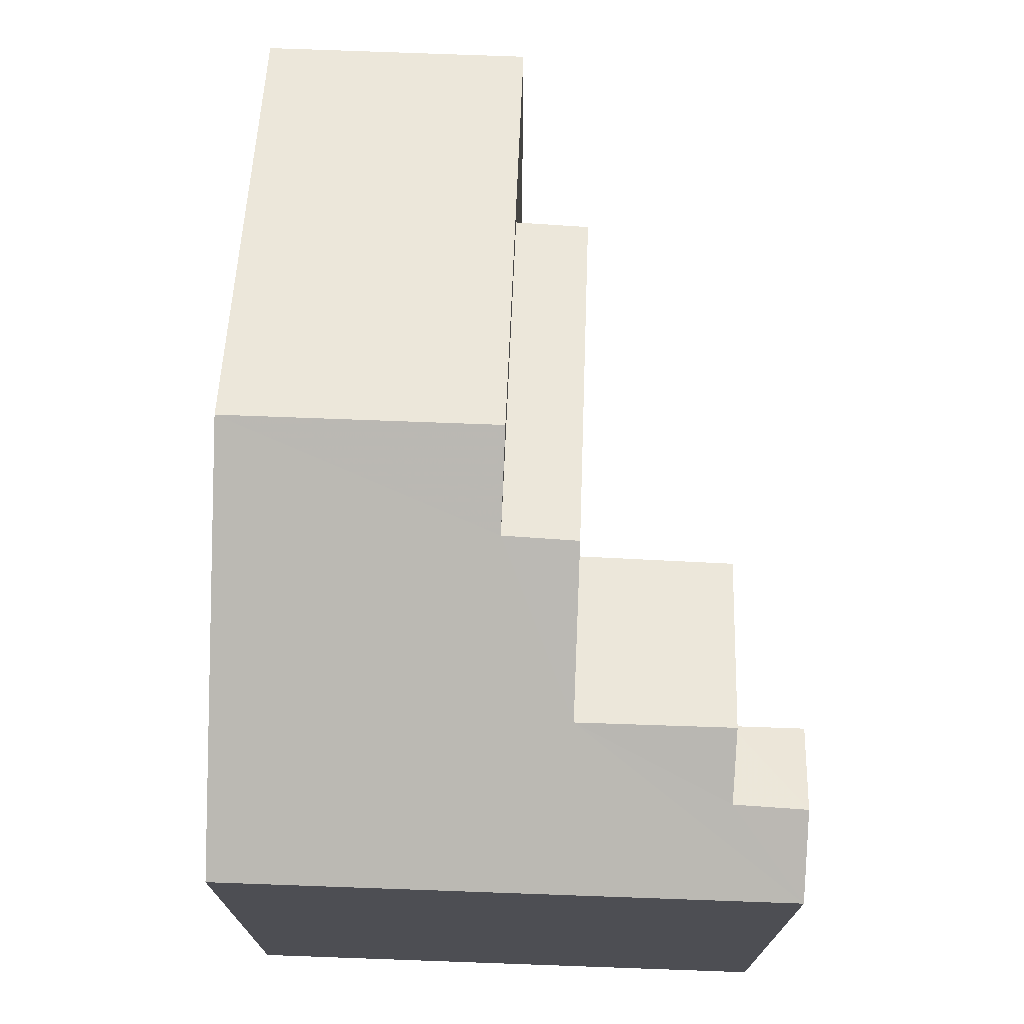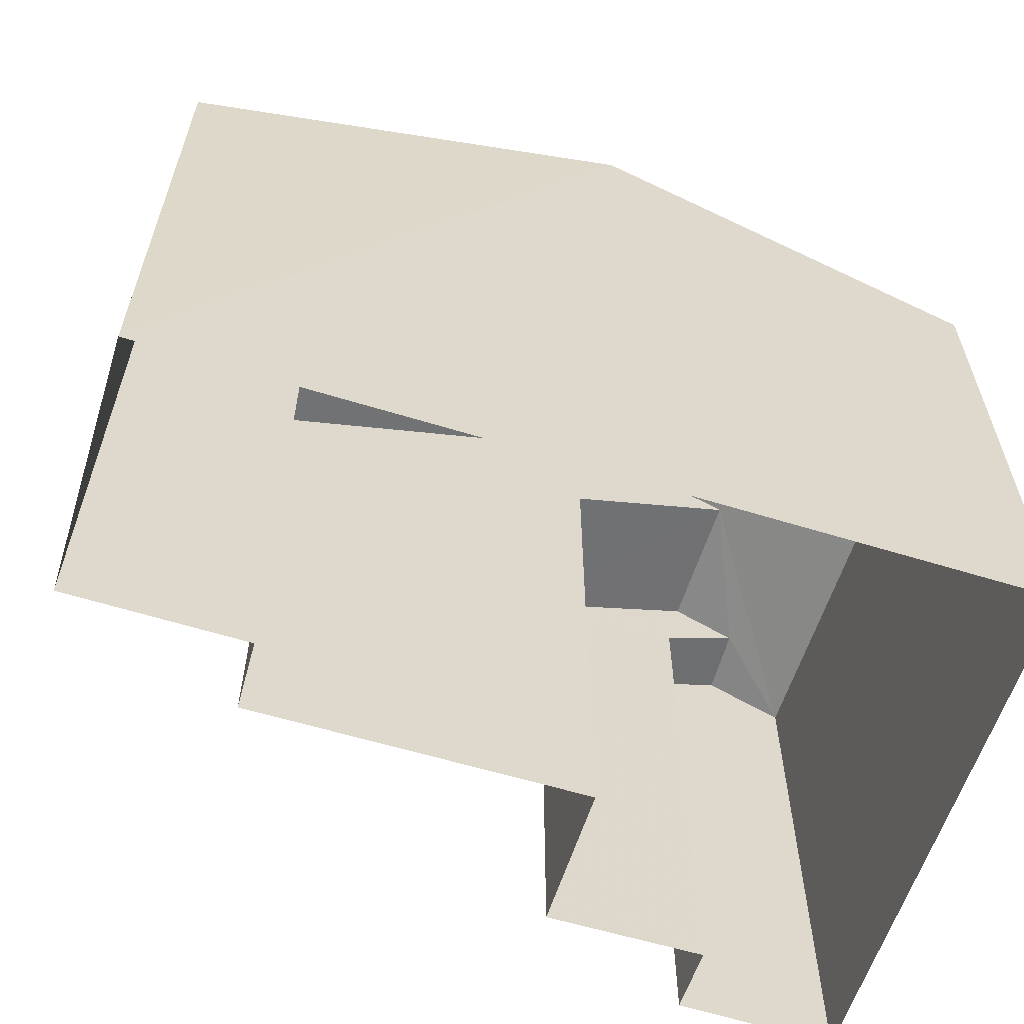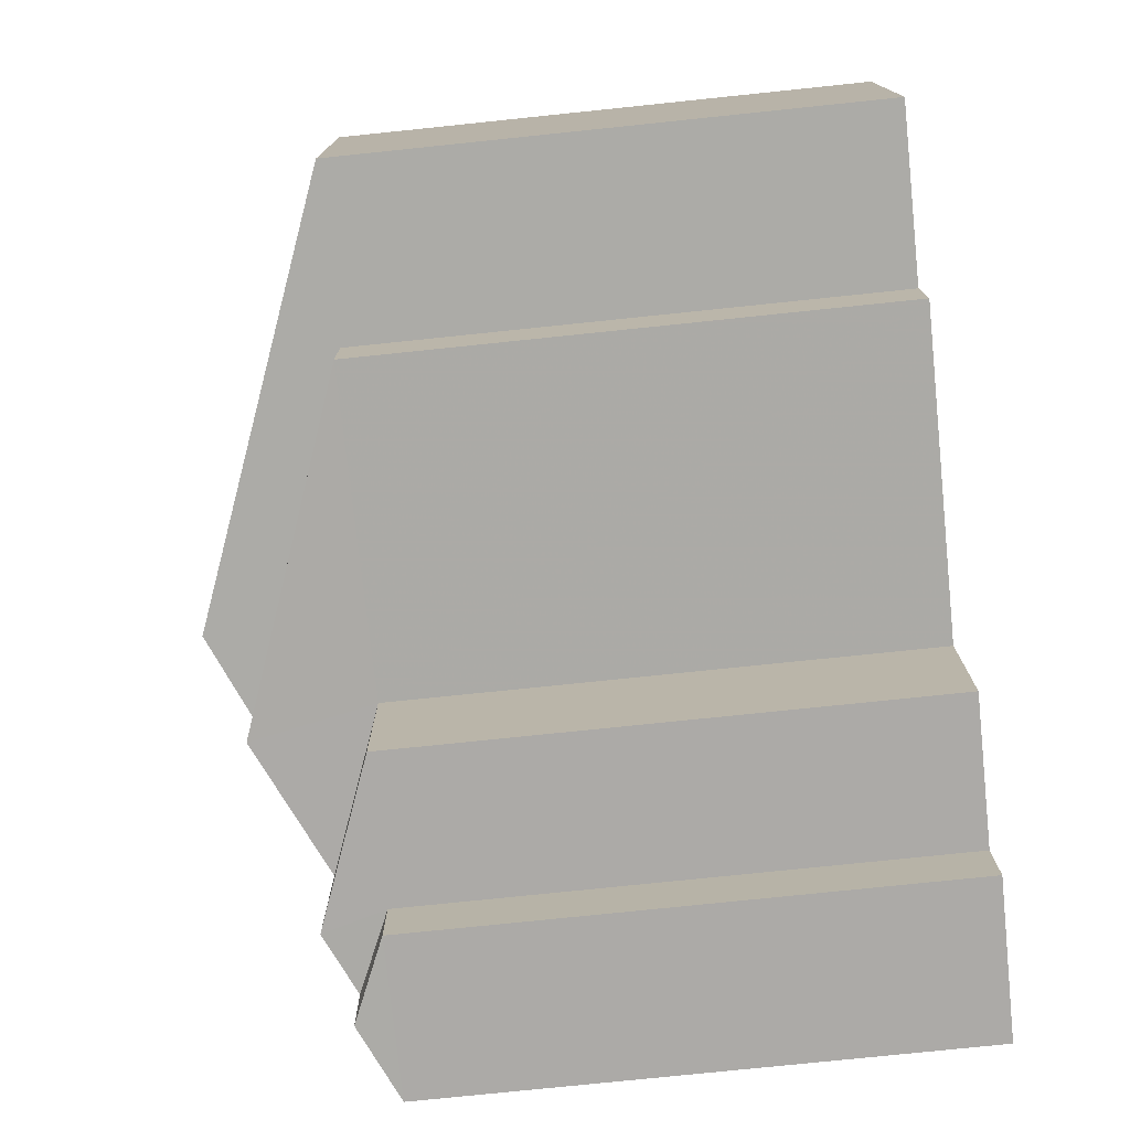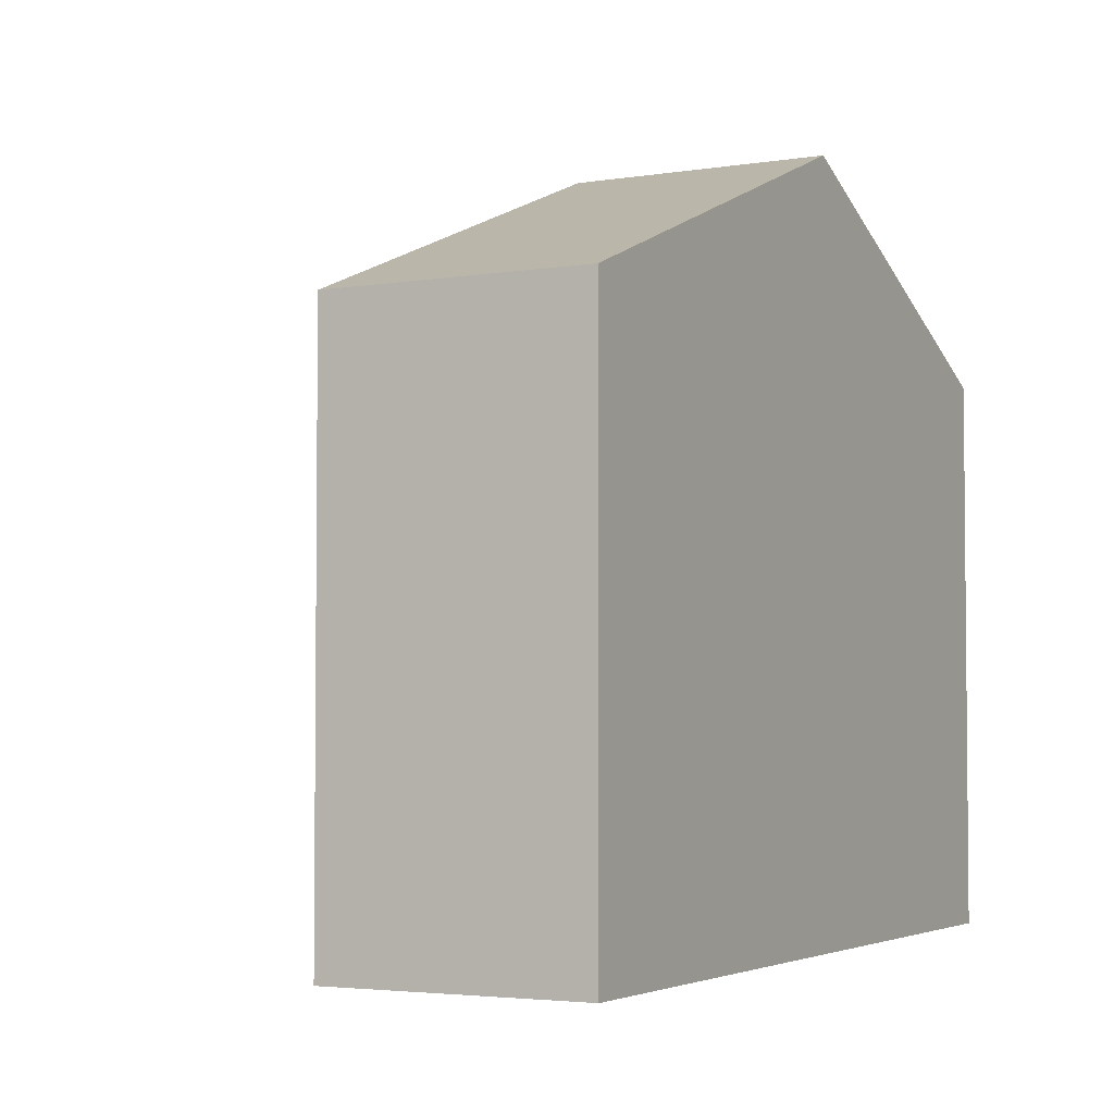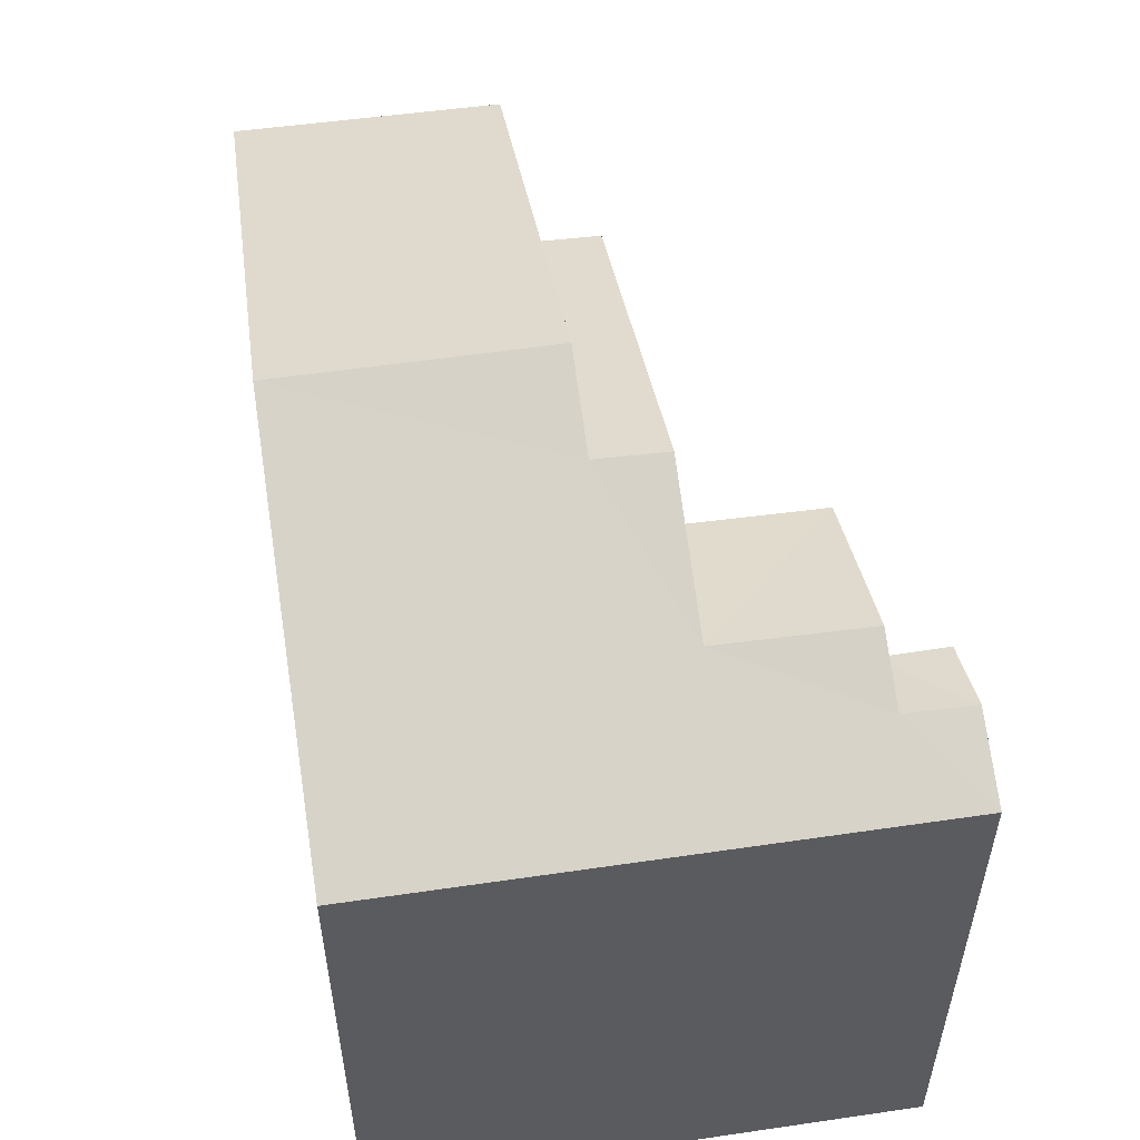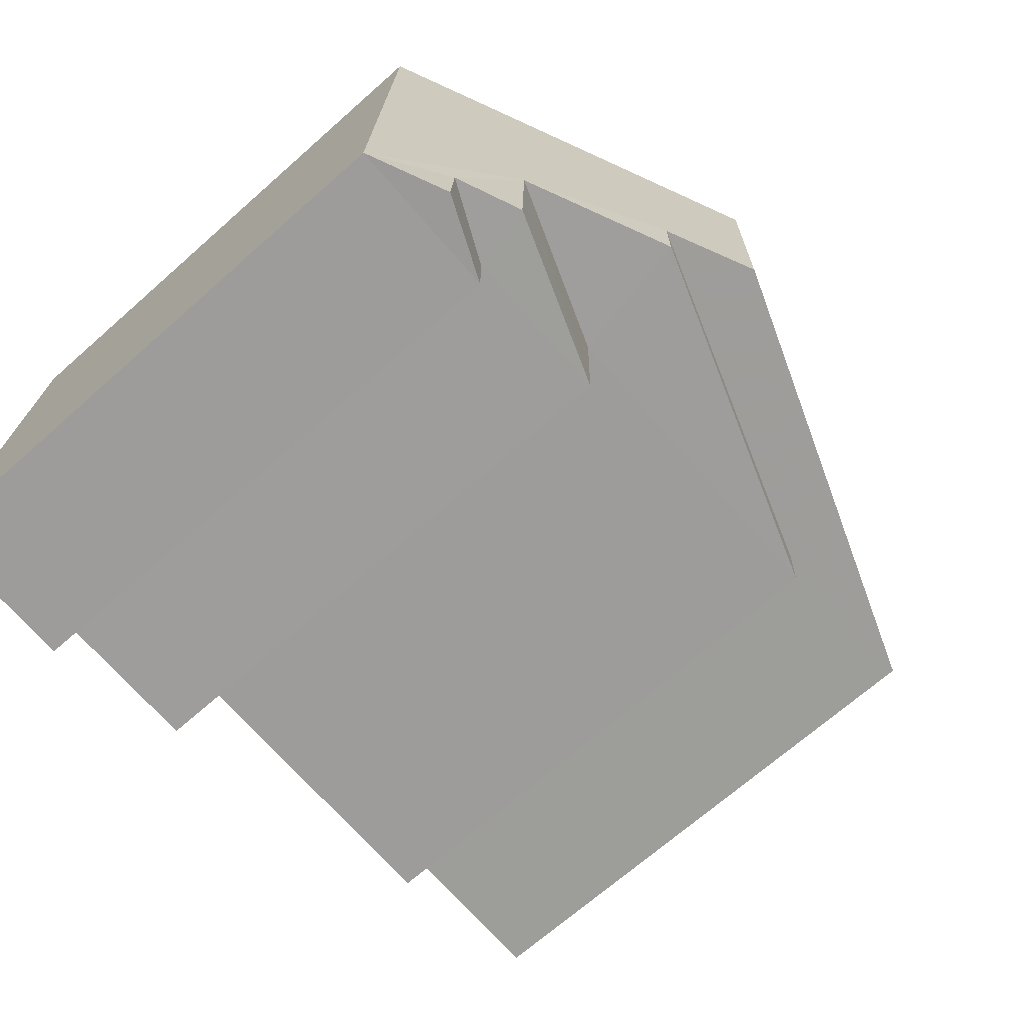
<metadata>
{"format":"obj","ext":"obj","renderer":"f3d","projection":"perspective","resolution":1024,"background":"white","views":[{"elev":72.6,"azim":-89.4,"up":"+Z"},{"elev":-60.3,"azim":160.9,"up":"+Z"},{"elev":-77.7,"azim":96.0,"up":"+Y"},{"elev":-3.6,"azim":116.6,"up":"+Z"},{"elev":54.4,"azim":-100.2,"up":"+Z"},{"elev":-69.3,"azim":-48.6,"up":"+Y"}]}
</metadata>
<code>
v -3.724e+05 -1.034e+05 33.19
v -3.724e+05 -1.034e+05 33.19
v -3.724e+05 -1.034e+05 33.19
v -3.724e+05 -1.034e+05 33.19
v -3.724e+05 -1.034e+05 33.19
v -3.724e+05 -1.034e+05 33.19
v -3.724e+05 -1.034e+05 33.19
v -3.724e+05 -1.034e+05 33.19
v -3.724e+05 -1.034e+05 33.19
v -3.724e+05 -1.034e+05 33.19
v -3.724e+05 -1.034e+05 41.85
v -3.724e+05 -1.034e+05 39.81
v -3.724e+05 -1.034e+05 39.81
v -3.724e+05 -1.034e+05 41.85
v -3.724e+05 -1.034e+05 39.81
v -3.724e+05 -1.034e+05 41.37
v -3.724e+05 -1.034e+05 41.37
v -3.724e+05 -1.034e+05 39.81
v -3.724e+05 -1.034e+05 39.81
v -3.724e+05 -1.034e+05 40.58
v -3.724e+05 -1.034e+05 40.58
v -3.724e+05 -1.034e+05 39.81
v -3.724e+05 -1.034e+05 39.81
v -3.724e+05 -1.034e+05 40.23
v -3.724e+05 -1.034e+05 39.81
v -3.724e+05 -1.034e+05 40.23
v -3.724e+05 -1.034e+05 39.81
v -3.724e+05 -1.034e+05 39.81
f 1 2 3
f 2 4 3
f 5 6 7
f 5 4 6
f 8 3 9
f 10 9 5
f 3 4 9
f 9 4 5
f 11 12 13
f 11 14 12
f 15 16 17
f 15 18 16
f 19 20 21
f 19 22 20
f 23 24 25
f 23 26 24
f 27 24 26
f 27 20 28
f 28 16 11
f 16 14 11
f 26 21 20
f 20 17 16
f 27 26 20
f 20 16 28
f 2 1 27
f 27 25 24
f 27 1 25
f 6 4 11
f 6 11 13
f 4 28 11
f 22 19 8
f 9 22 8
f 5 15 10
f 5 18 15
f 28 4 2
f 27 28 2
f 13 7 6
f 13 12 7
f 3 8 23
f 26 23 21
f 21 23 19
f 23 8 19
f 23 25 1
f 3 23 1
f 9 10 22
f 20 22 17
f 17 22 15
f 22 10 15
f 18 5 12
f 16 18 14
f 5 7 12
f 14 18 12

</code>
